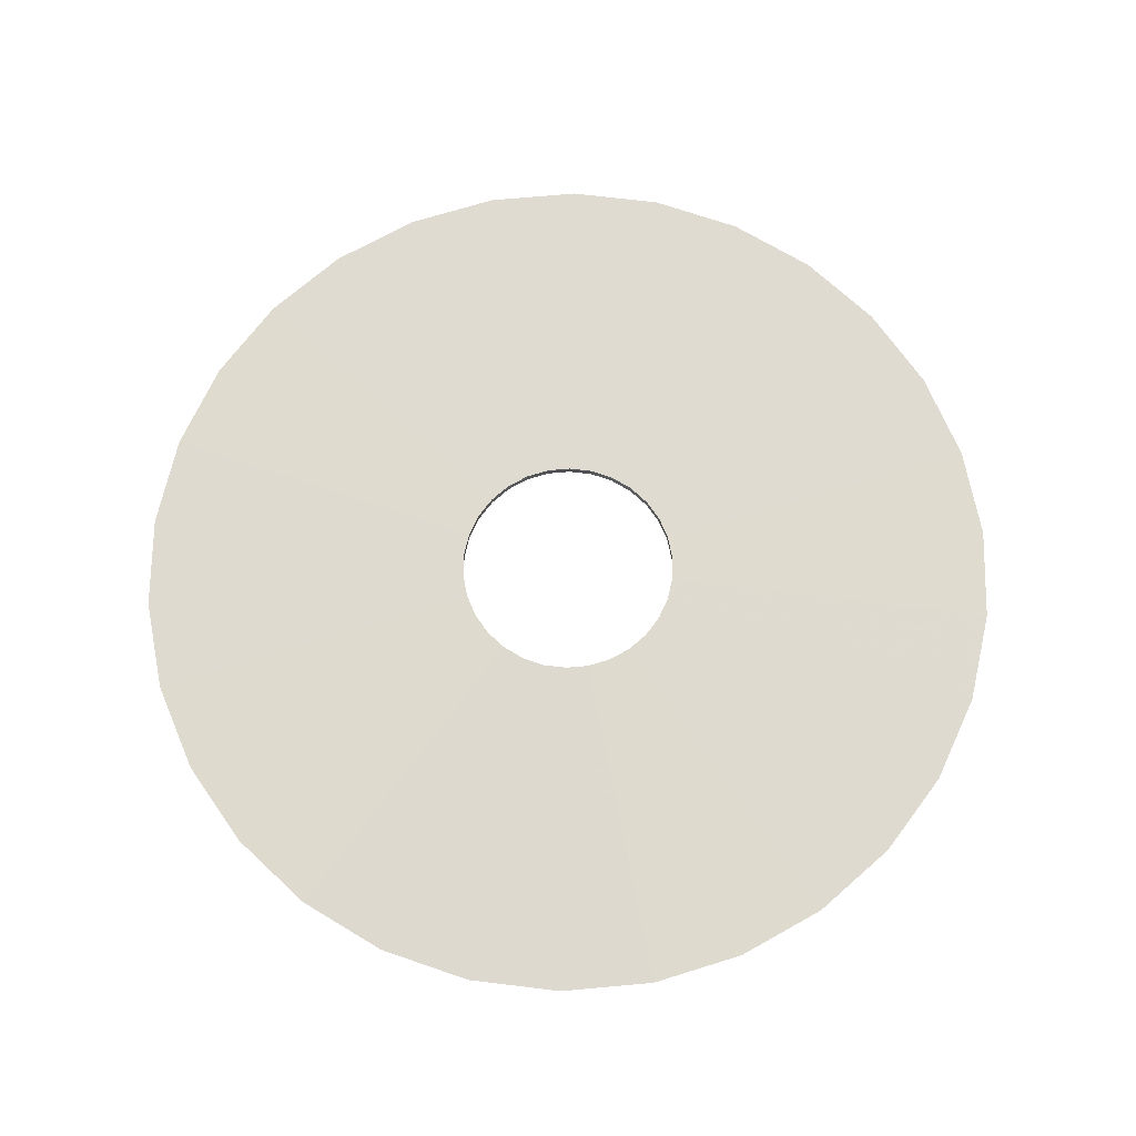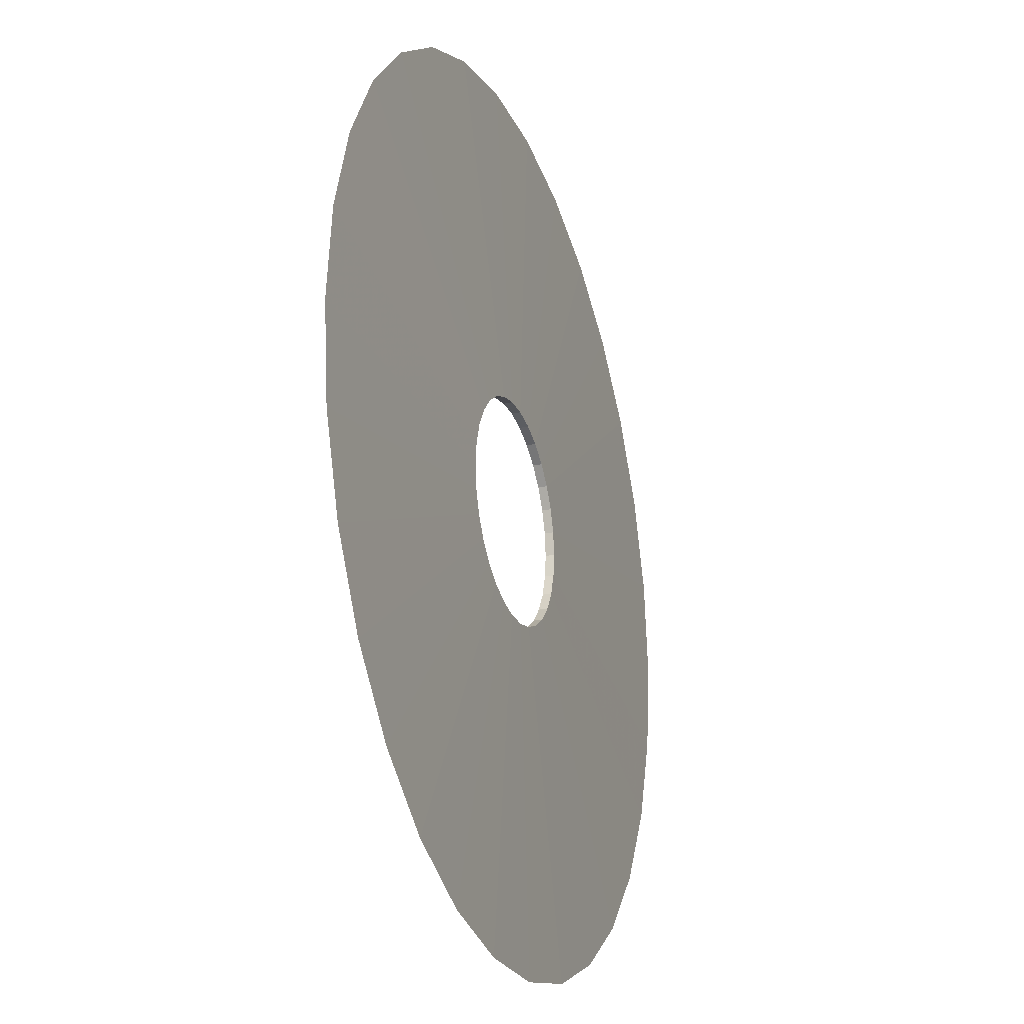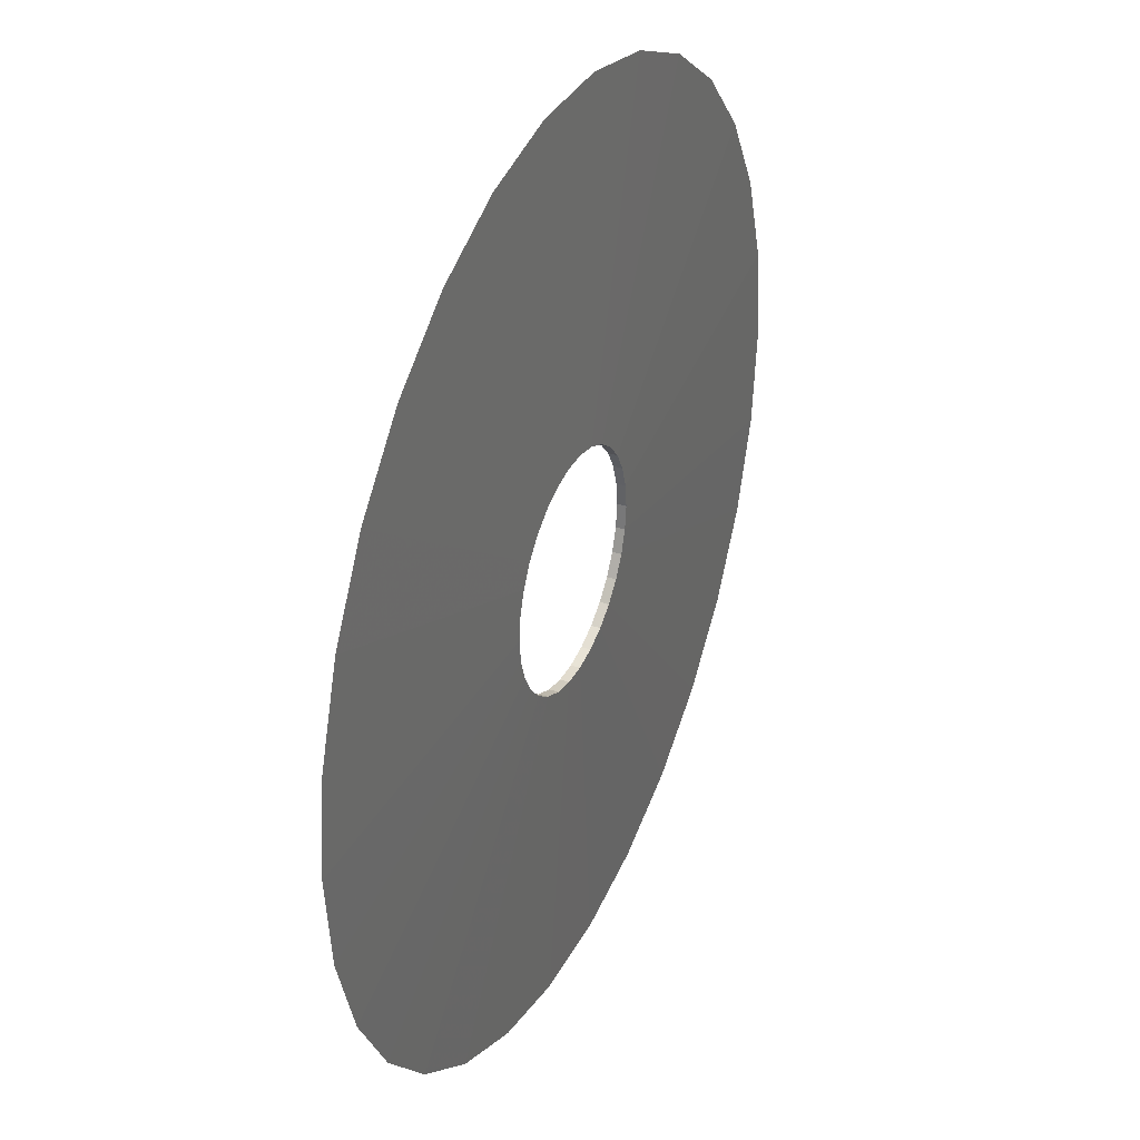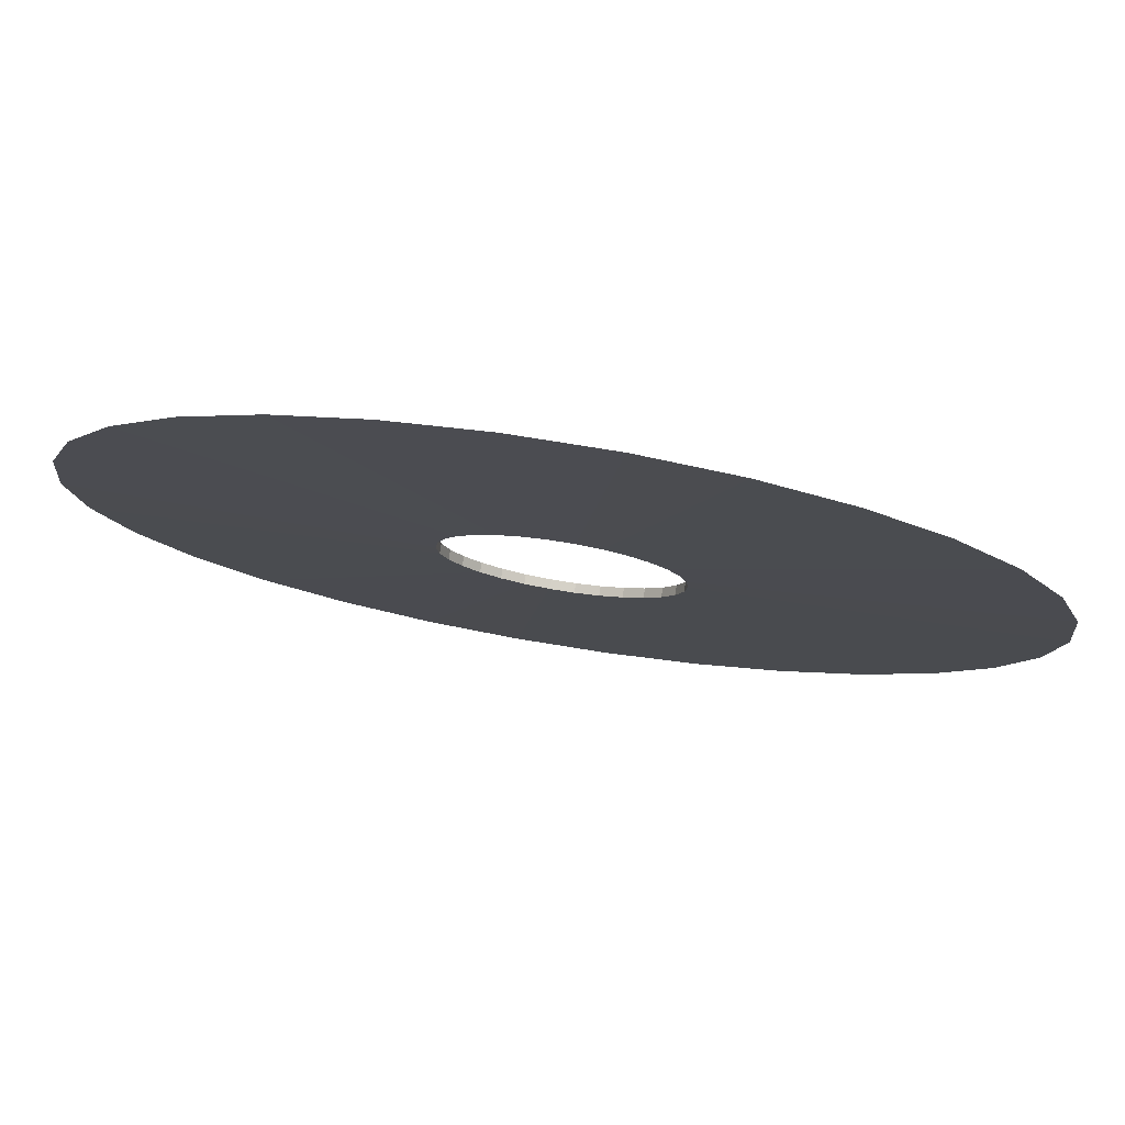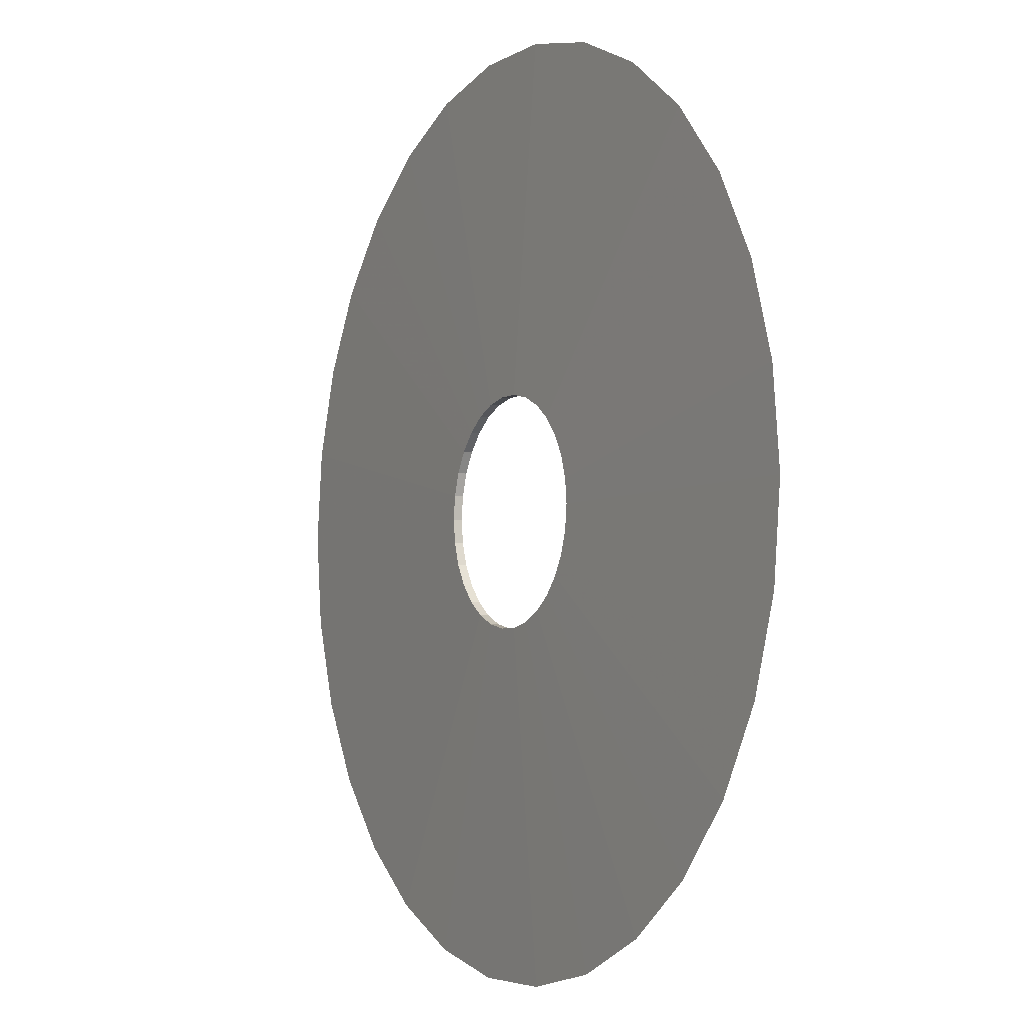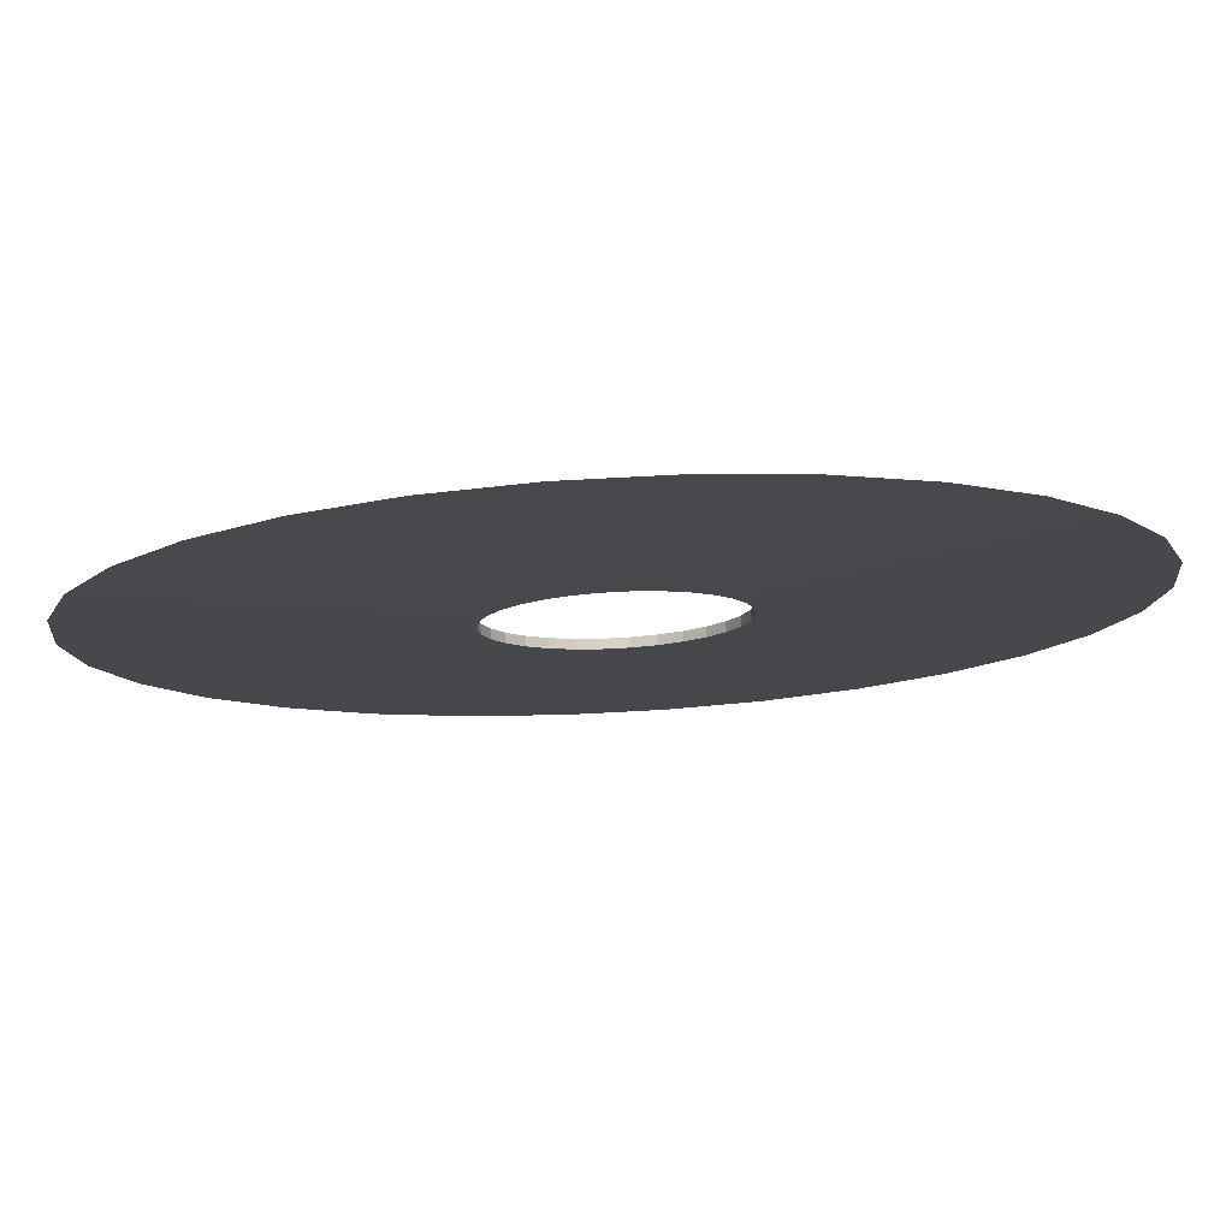
<metadata>
{"format":"obj","ext":"obj","renderer":"f3d","projection":"perspective","resolution":1024,"background":"white","views":[{"elev":70.6,"azim":-173.1,"up":"+Z"},{"elev":-24.3,"azim":109.8,"up":"+Y"},{"elev":34.7,"azim":-65.6,"up":"+Y"},{"elev":78.9,"azim":9.1,"up":"+Y"},{"elev":-4.5,"azim":-119.0,"up":"+Y"},{"elev":78.3,"azim":177.0,"up":"+Y"}]}
</metadata>
<code>
o Object.1
v -0.5 -1e-05 -6e-06
v -0.4891 -0.1045 -6e-06
v -0.125 -1e-05 0.004995
v -0.1223 -0.02614 0.004995
v -0.125 -1e-05 -0.005005
v -0.1223 -0.02614 -0.005005
v -0.1142 -0.05113 0.004995
v -0.4568 -0.2045 -6e-06
v -0.1142 -0.05113 -0.005005
v -0.1011 -0.07389 0.004995
v -0.4045 -0.2955 -6e-06
v -0.1011 -0.07389 -0.005005
v -0.3346 -0.3736 -6e-06
v -0.08366 -0.09342 0.004995
v -0.08366 -0.09342 -0.005005
v -0.06252 -0.1089 0.004995
v -0.25 -0.4354 -6e-06
v -0.06252 -0.1089 -0.005005
v -0.1545 -0.4782 -5e-06
v -0.03865 -0.1195 0.004995
v -0.03865 -0.1195 -0.005005
v -0.01308 -0.125 0.004995
v -0.05228 -0.5 -5e-06
v -0.01308 -0.125 -0.005005
v 0.05224 -0.5 -5e-06
v 0.01305 -0.125 0.004995
v 0.01305 -0.125 -0.005005
v 0.1545 -0.4782 -5e-06
v 0.03861 -0.1195 0.004995
v 0.03861 -0.1195 -0.005005
v 0.06248 -0.1089 0.004995
v 0.25 -0.4354 -5e-06
v 0.06248 -0.1089 -0.005005
v 0.3345 -0.3736 -5e-06
v 0.08362 -0.09342 0.004995
v 0.08362 -0.09342 -0.005005
v 0.1011 -0.07389 0.004995
v 0.4045 -0.2955 -5e-06
v 0.1011 -0.07389 -0.005005
v 0.4568 -0.2045 -5e-06
v 0.1142 -0.05113 0.004995
v 0.1142 -0.05113 -0.005005
v 0.4891 -0.1045 -5e-06
v 0.1222 -0.02614 0.004995
v 0.1222 -0.02614 -0.005005
v 0.125 -1e-05 0.004995
v 0.5 -1e-05 -5e-06
v 0.125 -1e-05 -0.005005
v 0.4891 0.1045 -5e-06
v 0.1222 0.02612 0.004995
v 0.1222 0.02612 -0.005005
v 0.1142 0.05111 0.004995
v 0.4568 0.2045 -5e-06
v 0.1142 0.05111 -0.005005
v 0.1011 0.07387 0.004995
v 0.4045 0.2955 -5e-06
v 0.1011 0.07387 -0.005005
v 0.3345 0.3736 -5e-06
v 0.08362 0.0934 0.004995
v 0.08362 0.0934 -0.005005
v 0.06248 0.1088 0.004995
v 0.25 0.4354 -5e-06
v 0.06248 0.1088 -0.005005
v 0.1545 0.4781 -5e-06
v 0.03861 0.1195 0.004995
v 0.03861 0.1195 -0.005005
v 0.01305 0.125 0.004995
v 0.05224 0.5 -5e-06
v 0.01305 0.125 -0.005005
v -0.01308 0.125 0.004995
v -0.05228 0.5 -5e-06
v -0.01308 0.125 -0.005005
v -0.1545 0.4781 -5e-06
v -0.03865 0.1195 0.004995
v -0.03865 0.1195 -0.005005
v -0.06252 0.1088 0.004995
v -0.25 0.4354 -5e-06
v -0.06252 0.1088 -0.005005
v -0.3346 0.3736 -5e-06
v -0.08366 0.0934 0.004995
v -0.08366 0.0934 -0.005005
v -0.1011 0.07387 0.004995
v -0.4045 0.2955 -6e-06
v -0.1011 0.07387 -0.005005
v -0.4568 0.2045 -6e-06
v -0.1142 0.05111 0.004995
v -0.1142 0.05111 -0.005005
v -0.4891 0.1045 -6e-06
v -0.1223 0.02612 0.004995
v -0.1223 0.02612 -0.005005
f 1 2 3
f 3 88 1
f 88 90 1
f 1 90 5
f 5 6 1
f 5 4 6
f 4 7 6
f 6 7 9
f 8 6 9
f 8 9 11
f 10 8 11
f 11 13 10
f 13 14 10
f 10 14 12
f 9 10 12
f 12 14 15
f 12 15 11
f 14 16 15
f 15 16 18
f 17 15 18
f 18 21 17
f 21 19 17
f 17 19 16
f 16 13 17
f 19 20 16
f 20 19 22
f 20 22 21
f 21 22 24
f 23 21 24
f 24 27 23
f 27 25 23
f 23 25 22
f 25 26 22
f 25 28 26
f 28 29 26
f 26 29 27
f 27 29 30
f 29 31 30
f 30 31 33
f 32 30 33
f 33 36 32
f 36 34 32
f 32 34 31
f 31 28 32
f 34 35 31
f 35 34 37
f 35 37 36
f 36 37 39
f 38 36 39
f 39 42 38
f 42 40 38
f 38 40 37
f 40 41 37
f 40 43 41
f 43 44 41
f 41 44 42
f 42 44 45
f 44 46 45
f 45 46 48
f 47 45 48
f 48 51 47
f 51 49 47
f 47 49 46
f 46 43 47
f 49 50 46
f 50 49 52
f 50 52 51
f 51 52 54
f 53 51 54
f 53 54 56
f 55 53 56
f 56 58 55
f 58 59 55
f 55 59 57
f 54 55 57
f 57 59 60
f 57 60 56
f 59 61 60
f 60 61 63
f 62 60 63
f 63 66 62
f 66 64 62
f 62 64 61
f 61 58 62
f 64 65 61
f 65 64 67
f 65 67 66
f 66 67 69
f 68 66 69
f 68 69 71
f 70 68 71
f 71 73 70
f 73 74 70
f 70 74 72
f 69 70 72
f 72 74 75
f 72 75 71
f 74 76 75
f 75 76 78
f 77 75 78
f 78 81 77
f 81 79 77
f 77 79 76
f 76 73 77
f 79 80 76
f 80 79 82
f 80 82 81
f 81 82 84
f 83 81 84
f 84 87 83
f 87 85 83
f 83 85 82
f 85 86 82
f 85 88 86
f 88 89 86
f 86 89 87
f 87 89 90
f 89 3 90
f 87 90 85
f 84 86 87
f 82 86 84
f 82 79 83
f 79 81 83
f 78 80 81
f 73 75 77
f 76 80 78
f 74 73 76
f 75 73 71
f 67 68 70
f 71 69 72
f 67 70 69
f 67 64 68
f 64 66 68
f 63 65 66
f 58 60 62
f 61 65 63
f 59 58 61
f 60 58 56
f 52 53 55
f 56 54 57
f 52 55 54
f 52 49 53
f 49 51 53
f 48 50 51
f 43 45 47
f 46 50 48
f 44 43 46
f 45 43 40
f 42 45 40
f 39 41 42
f 37 41 39
f 37 34 38
f 34 36 38
f 33 35 36
f 28 30 32
f 31 35 33
f 29 28 31
f 30 28 25
f 27 30 25
f 24 26 27
f 22 26 24
f 22 19 23
f 19 21 23
f 18 20 21
f 13 15 17
f 16 20 18
f 14 13 16
f 15 13 11
f 7 8 10
f 7 2 8
f 11 9 12
f 2 6 8
f 7 10 9
f 4 2 7
f 3 4 5
f 90 3 5
f 90 88 85
f 89 88 3
f 2 4 3
f 6 2 1

</code>
